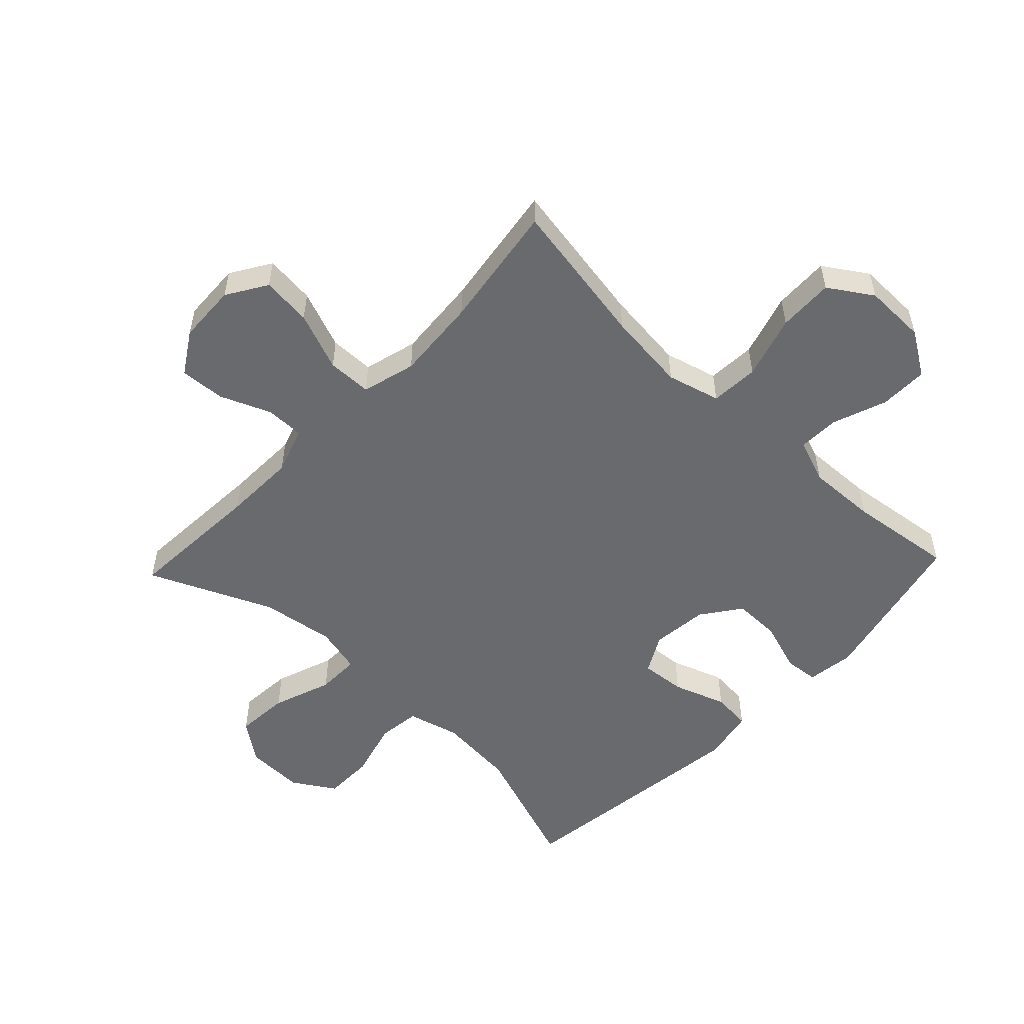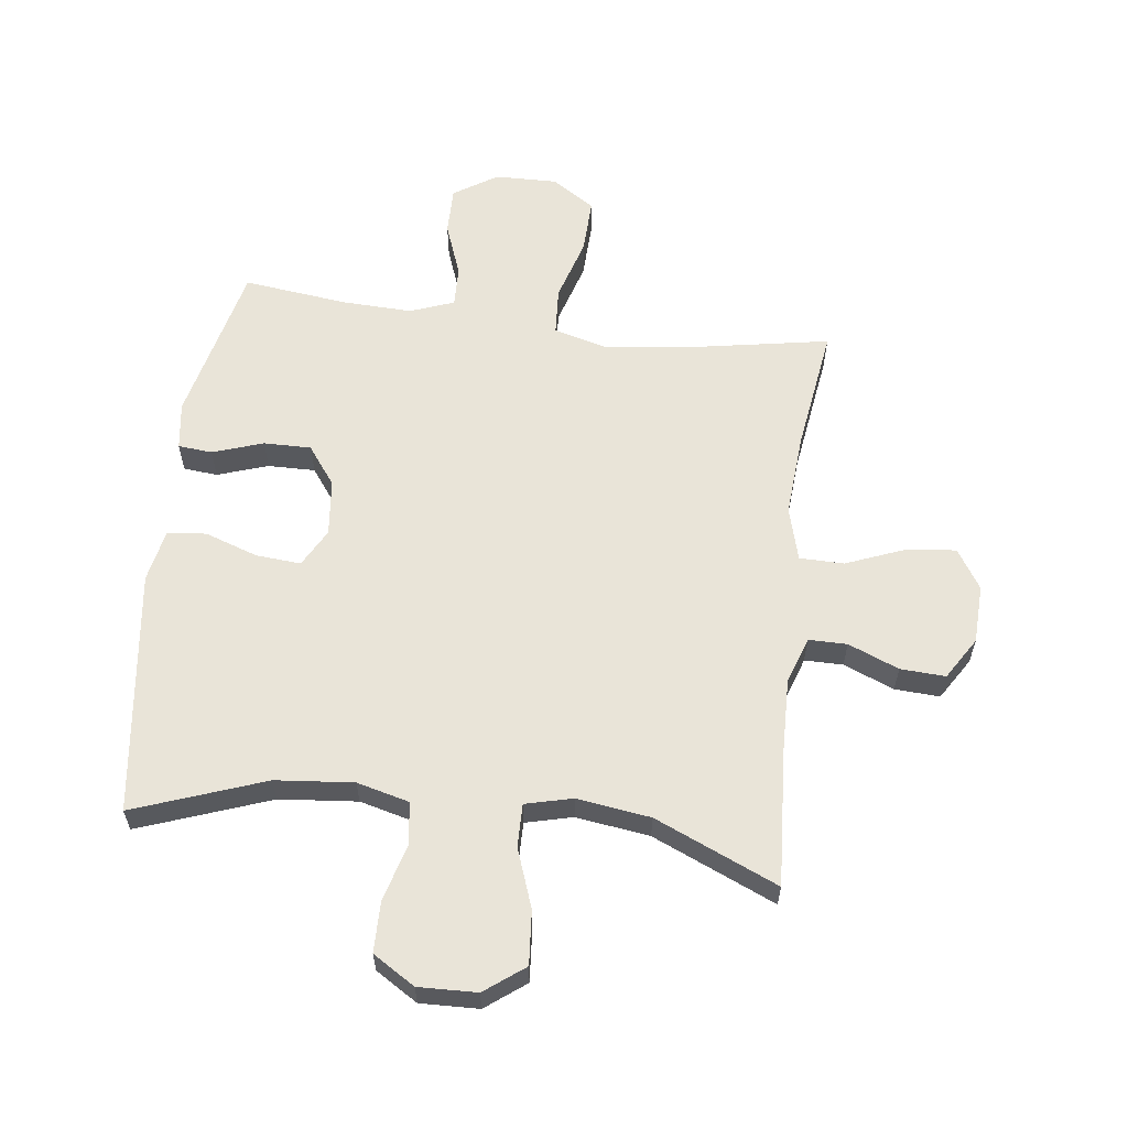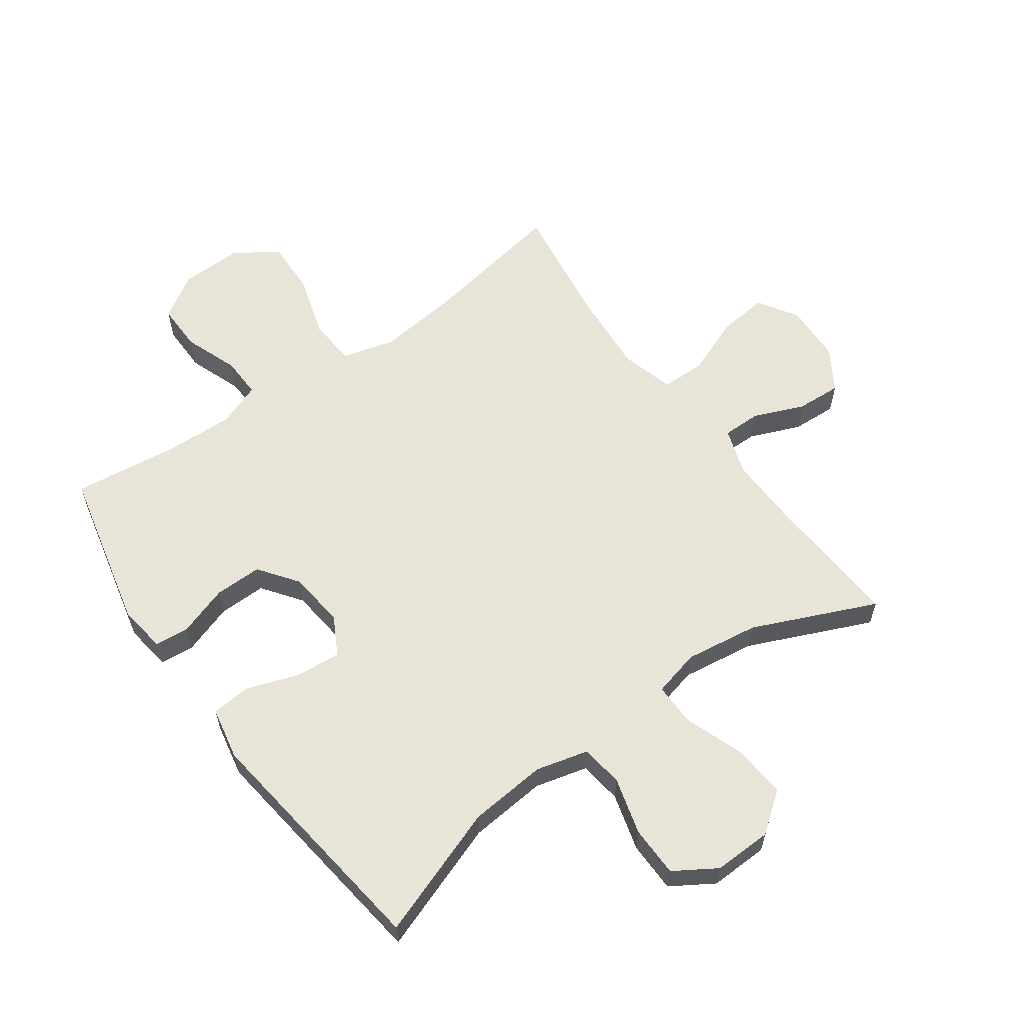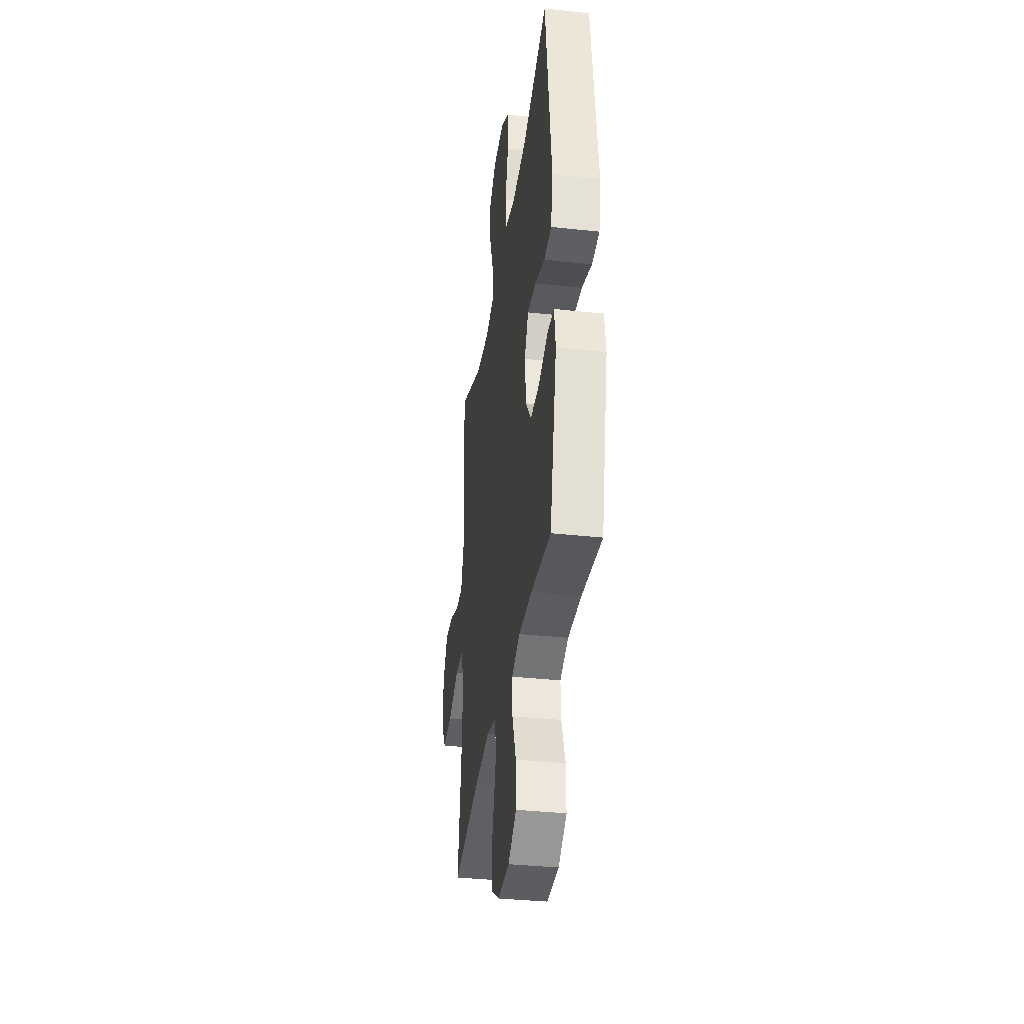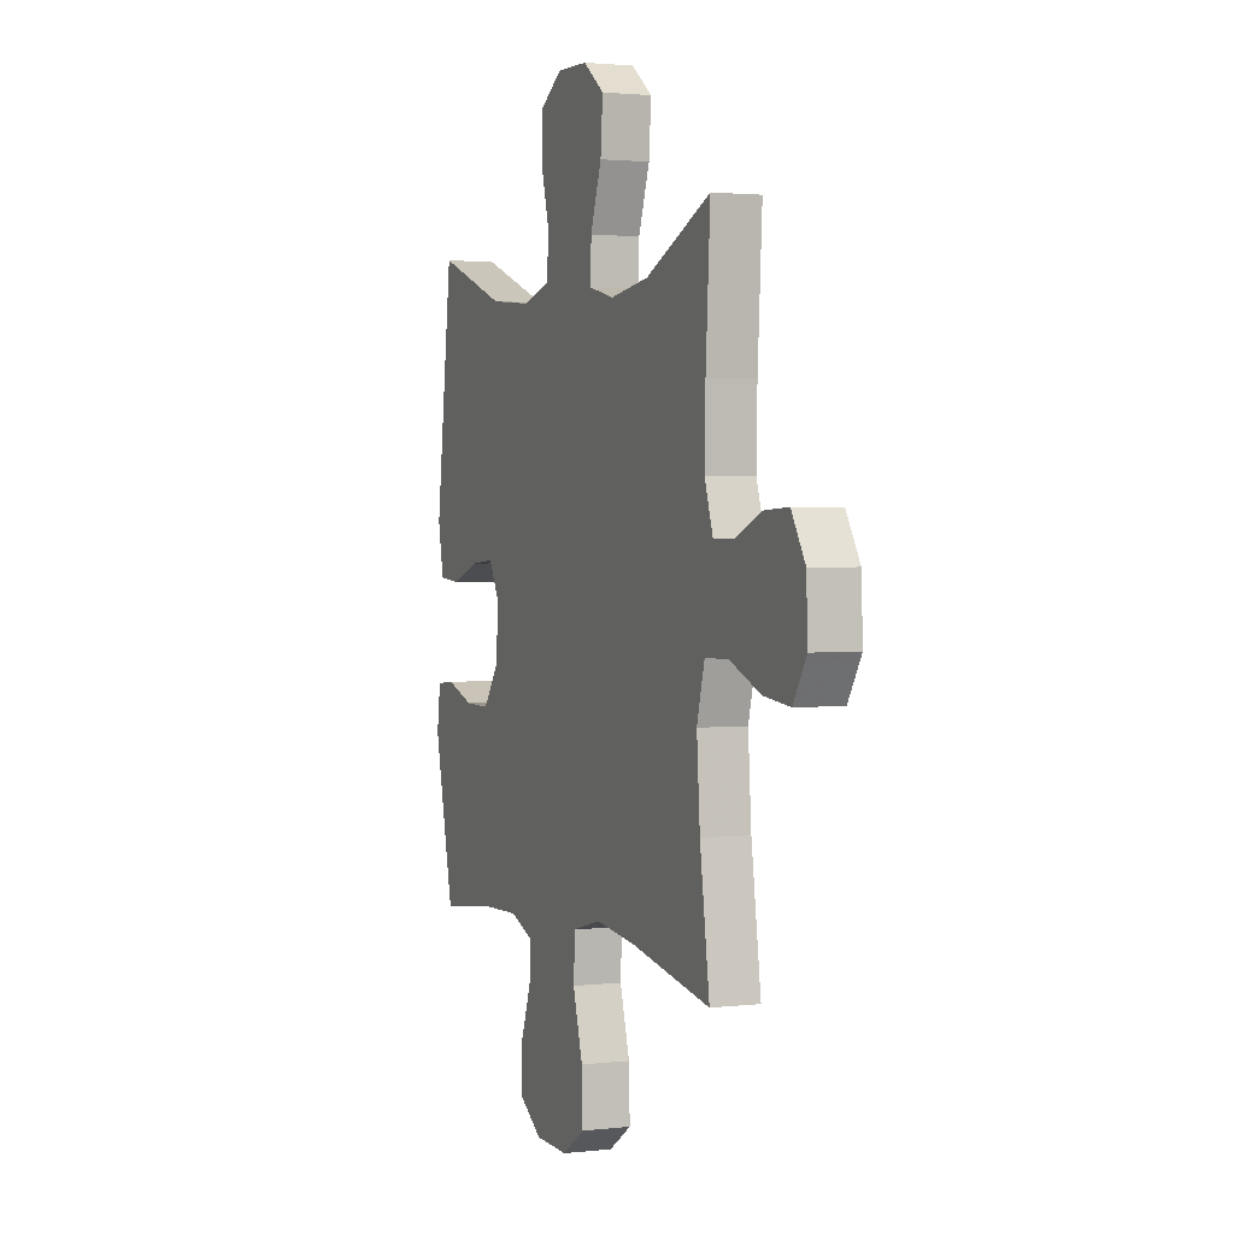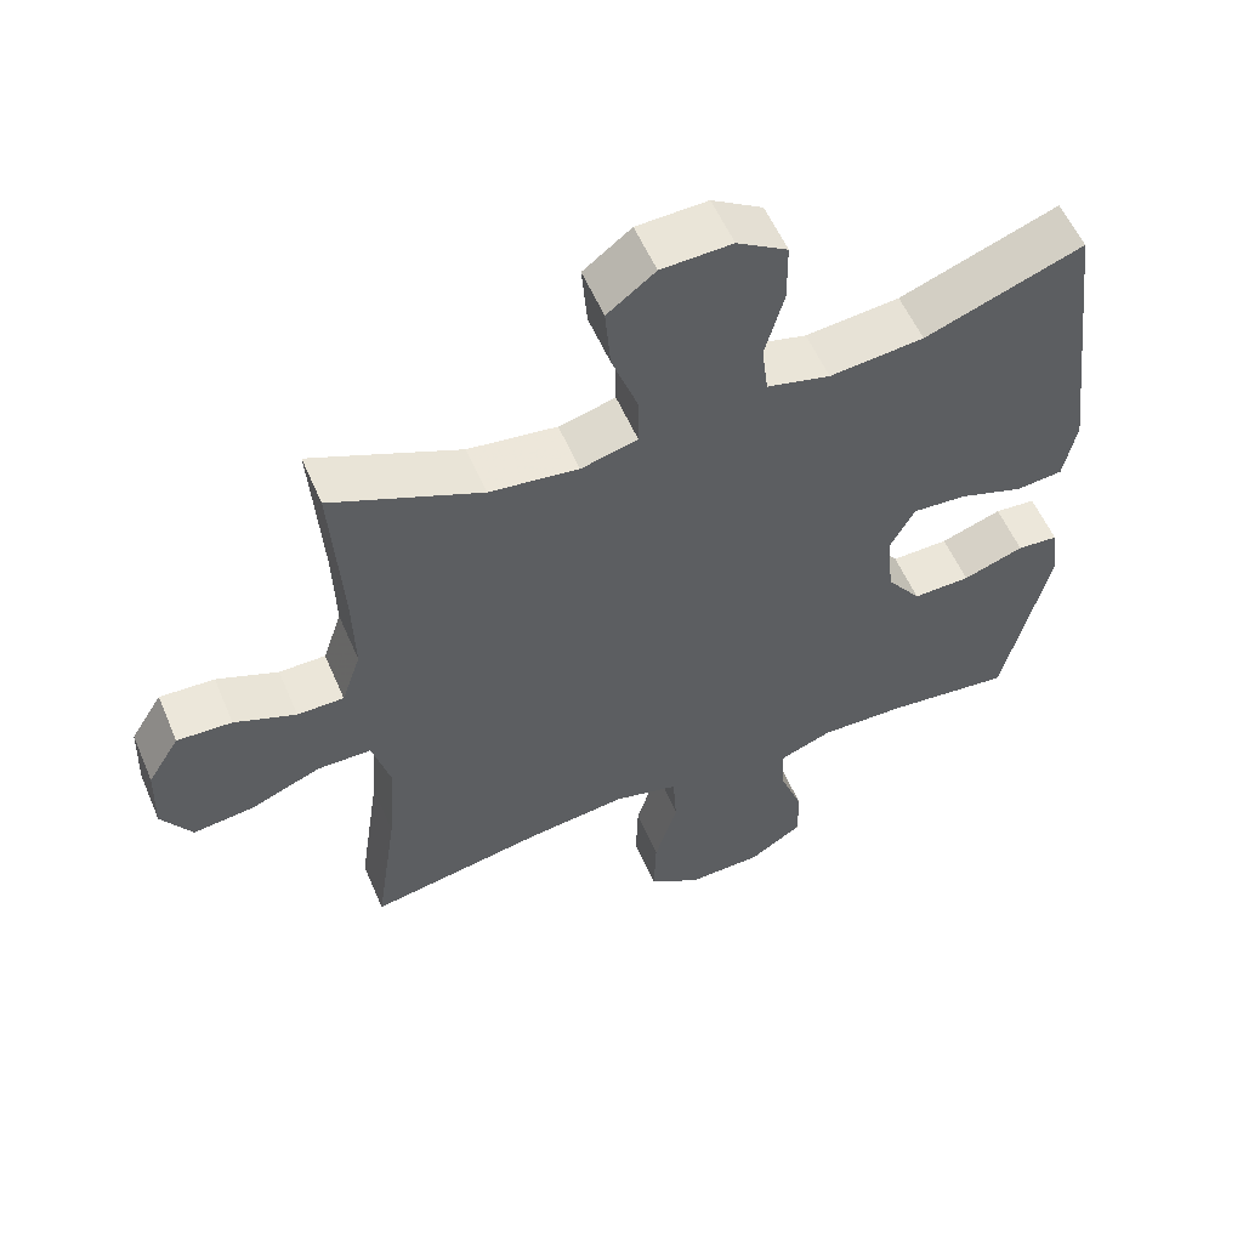
<metadata>
{"format":"obj","ext":"obj","renderer":"f3d","projection":"perspective","resolution":1024,"background":"white","views":[{"elev":-53.1,"azim":136.6,"up":"+Y"},{"elev":60.0,"azim":7.1,"up":"+Y"},{"elev":59.9,"azim":-35.6,"up":"+Y"},{"elev":-35.6,"azim":-98.1,"up":"+Z"},{"elev":2.0,"azim":68.1,"up":"+Z"},{"elev":56.6,"azim":156.9,"up":"+Z"}]}
</metadata>
<code>
v -0.5 0.07 0.5
v -0.285 0.07 0.422
v -0.157 0.07 0.41
v -0.071 0.07 0.432
v -0.062 0.07 0.502
v -0.088 0.07 0.596
v -0.087 0.07 0.679
v -0.018 0.07 0.722
v 0.078 0.07 0.719
v 0.143 0.07 0.67
v 0.136 0.07 0.582
v 0.101 0.07 0.485
v 0.1 0.07 0.414
v 0.177 0.07 0.395
v 0.298 0.07 0.412
v 0.5 0.07 0.5
v 0.486 0.07 0.275
v 0.483 0.07 0.155
v 0.509 0.07 0.078
v 0.572 0.07 0.078
v 0.655 0.07 0.112
v 0.729 0.07 0.116
v 0.772 0.07 0.047
v 0.776 0.07 -0.05
v 0.735 0.07 -0.115
v 0.653 0.07 -0.106
v 0.557 0.07 -0.068
v 0.484 0.07 -0.069
v 0.46 0.07 -0.157
v 0.47 0.07 -0.293
v 0.5 0.07 -0.5
v 0.258 0.07 -0.457
v 0.126 0.07 -0.442
v 0.039 0.07 -0.465
v 0.034 0.07 -0.544
v 0.065 0.07 -0.648
v 0.068 0.07 -0.739
v -0.003 0.07 -0.785
v -0.105 0.07 -0.783
v -0.177 0.07 -0.737
v -0.176 0.07 -0.658
v -0.143 0.07 -0.569
v -0.141 0.07 -0.502
v -0.213 0.07 -0.475
v -0.327 0.07 -0.479
v -0.5 0.07 -0.5
v -0.561 0.07 -0.234
v -0.55 0.07 -0.156
v -0.494 0.07 -0.151
v -0.411 0.07 -0.179
v -0.333 0.07 -0.18
v -0.286 0.07 -0.116
v -0.276 0.07 -0.023
v -0.31 0.07 0.04
v -0.384 0.07 0.034
v -0.471 0.07 0.004
v -0.535 0.07 0.01
v -0.552 0.07 0.097
v -0.535 0.07 0.229
v -0.5 0 0.5
v -0.285 0 0.422
v -0.157 0 0.41
v -0.071 0 0.432
v -0.062 0 0.502
v -0.088 0 0.596
v -0.087 0 0.679
v -0.018 0 0.722
v 0.078 0 0.719
v 0.143 0 0.67
v 0.136 0 0.582
v 0.101 0 0.485
v 0.1 0 0.414
v 0.177 0 0.395
v 0.298 0 0.412
v 0.5 0 0.5
v 0.486 0 0.275
v 0.483 0 0.155
v 0.509 0 0.078
v 0.572 0 0.078
v 0.655 0 0.112
v 0.729 0 0.116
v 0.772 0 0.047
v 0.776 0 -0.05
v 0.735 0 -0.115
v 0.653 0 -0.106
v 0.557 0 -0.068
v 0.484 0 -0.069
v 0.46 0 -0.157
v 0.47 0 -0.293
v 0.5 0 -0.5
v 0.258 0 -0.457
v 0.126 0 -0.442
v 0.039 0 -0.465
v 0.034 0 -0.544
v 0.065 0 -0.648
v 0.068 0 -0.739
v -0.003 0 -0.785
v -0.105 0 -0.783
v -0.177 0 -0.737
v -0.176 0 -0.658
v -0.143 0 -0.569
v -0.141 0 -0.502
v -0.213 0 -0.475
v -0.327 0 -0.479
v -0.5 0 -0.5
v -0.561 0 -0.234
v -0.55 0 -0.156
v -0.494 0 -0.151
v -0.411 0 -0.179
v -0.333 0 -0.18
v -0.286 0 -0.116
v -0.276 0 -0.023
v -0.31 0 0.04
v -0.384 0 0.034
v -0.471 0 0.004
v -0.535 0 0.01
v -0.552 0 0.097
v -0.535 0 0.229
f 59 1 2
f 58 59 2
f 57 58 2
f 56 57 2
f 55 56 2
f 54 55 2 3
f 53 54 3 4
f 52 53 4
f 48 49 50
f 47 48 50
f 46 47 50
f 45 46 50
f 44 45 50 51
f 43 44 51 52
f 40 41 42
f 39 40 42
f 38 39 42
f 37 38 42
f 36 37 42
f 35 36 42
f 34 35 42 43
f 43 52 4
f 34 43 4
f 33 34 4
f 30 31 32
f 33 4 5
f 32 33 5
f 30 32 5
f 29 30 5
f 25 26 27
f 24 25 27
f 23 24 27
f 22 23 27
f 21 22 27
f 20 21 27
f 19 20 27 28
f 28 29 5
f 19 28 5
f 18 19 5
f 15 16 17
f 14 15 17 18
f 10 11 12
f 9 10 12
f 8 9 12
f 7 8 12
f 6 7 12
f 5 6 12
f 5 12 13
f 18 5 13
f 13 14 18
f 61 60 118
f 61 118 117
f 61 117 116
f 61 116 115
f 61 115 114
f 62 61 114 113
f 63 62 113 112
f 63 112 111
f 109 108 107
f 109 107 106
f 109 106 105
f 109 105 104
f 110 109 104 103
f 111 110 103 102
f 101 100 99
f 101 99 98
f 101 98 97
f 101 97 96
f 101 96 95
f 101 95 94
f 102 101 94 93
f 63 111 102
f 63 102 93
f 63 93 92
f 91 90 89
f 64 63 92
f 64 92 91
f 64 91 89
f 64 89 88
f 86 85 84
f 86 84 83
f 86 83 82
f 86 82 81
f 86 81 80
f 86 80 79
f 87 86 79 78
f 64 88 87
f 64 87 78
f 64 78 77
f 76 75 74
f 77 76 74 73
f 71 70 69
f 71 69 68
f 71 68 67
f 71 67 66
f 71 66 65
f 71 65 64
f 72 71 64
f 72 64 77
f 77 73 72
f 1 60 61 2
f 2 61 62 3
f 3 62 63 4
f 4 63 64 5
f 5 64 65 6
f 6 65 66 7
f 7 66 67 8
f 8 67 68 9
f 9 68 69 10
f 10 69 70 11
f 11 70 71 12
f 12 71 72 13
f 13 72 73 14
f 14 73 74 15
f 15 74 75 16
f 16 75 76 17
f 17 76 77 18
f 18 77 78 19
f 19 78 79 20
f 20 79 80 21
f 21 80 81 22
f 22 81 82 23
f 23 82 83 24
f 24 83 84 25
f 25 84 85 26
f 26 85 86 27
f 27 86 87 28
f 28 87 88 29
f 29 88 89 30
f 30 89 90 31
f 31 90 91 32
f 32 91 92 33
f 33 92 93 34
f 34 93 94 35
f 35 94 95 36
f 36 95 96 37
f 37 96 97 38
f 38 97 98 39
f 39 98 99 40
f 40 99 100 41
f 41 100 101 42
f 42 101 102 43
f 43 102 103 44
f 44 103 104 45
f 45 104 105 46
f 46 105 106 47
f 47 106 107 48
f 48 107 108 49
f 49 108 109 50
f 50 109 110 51
f 51 110 111 52
f 52 111 112 53
f 53 112 113 54
f 54 113 114 55
f 55 114 115 56
f 56 115 116 57
f 57 116 117 58
f 58 117 118 59
f 59 118 60 1

</code>
